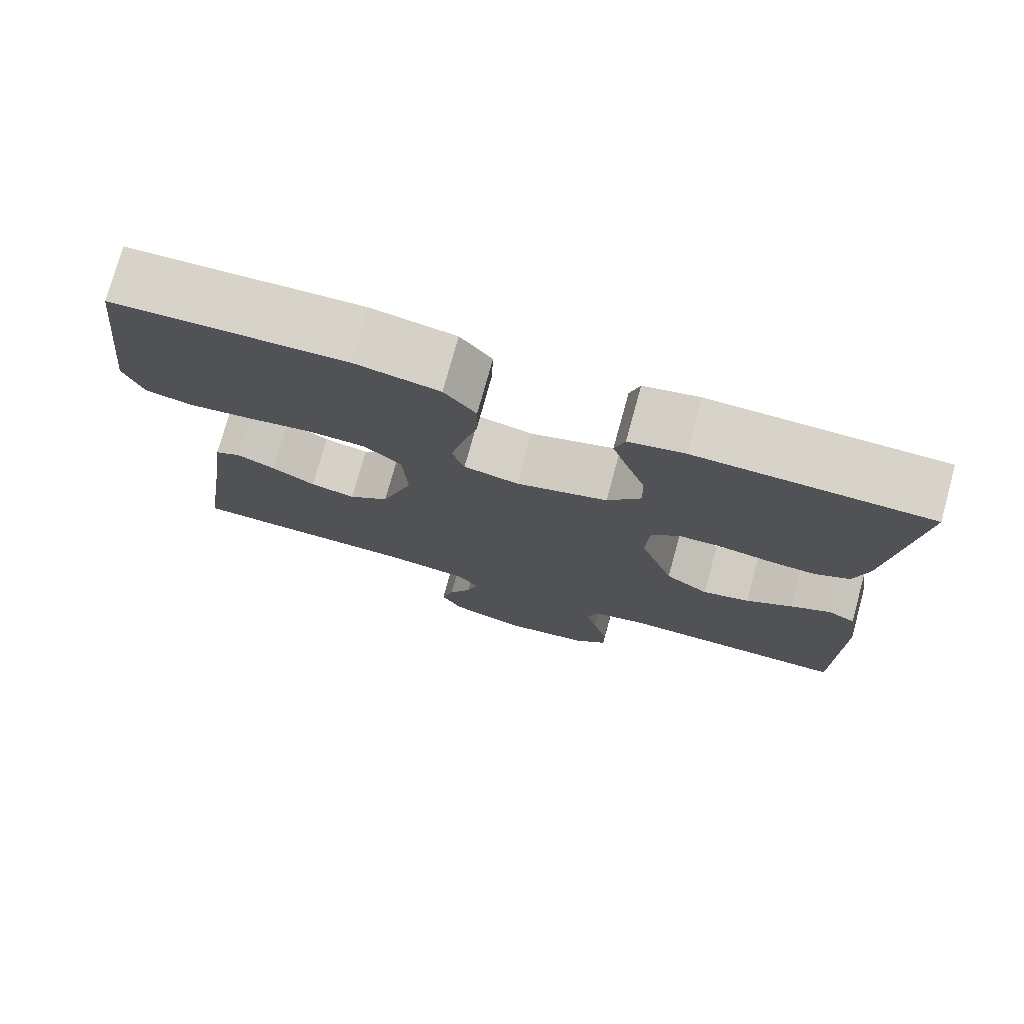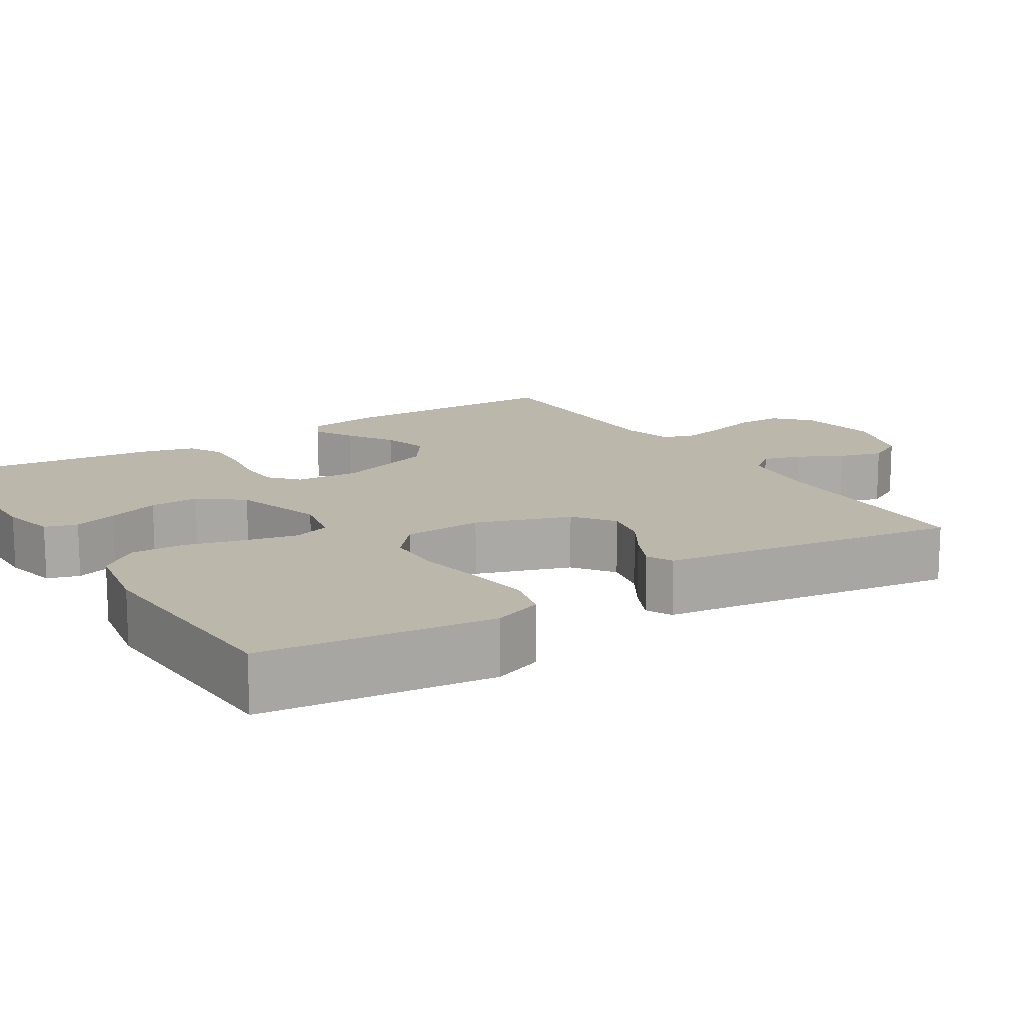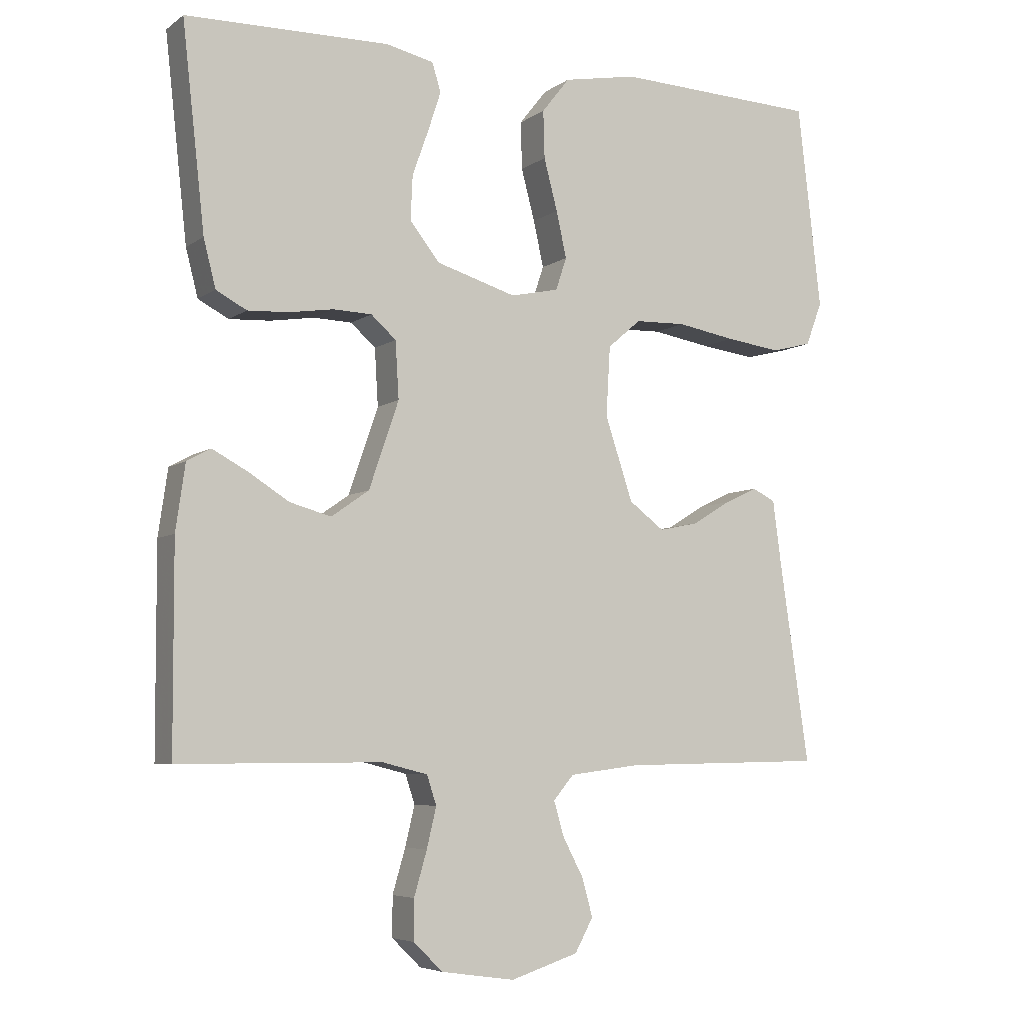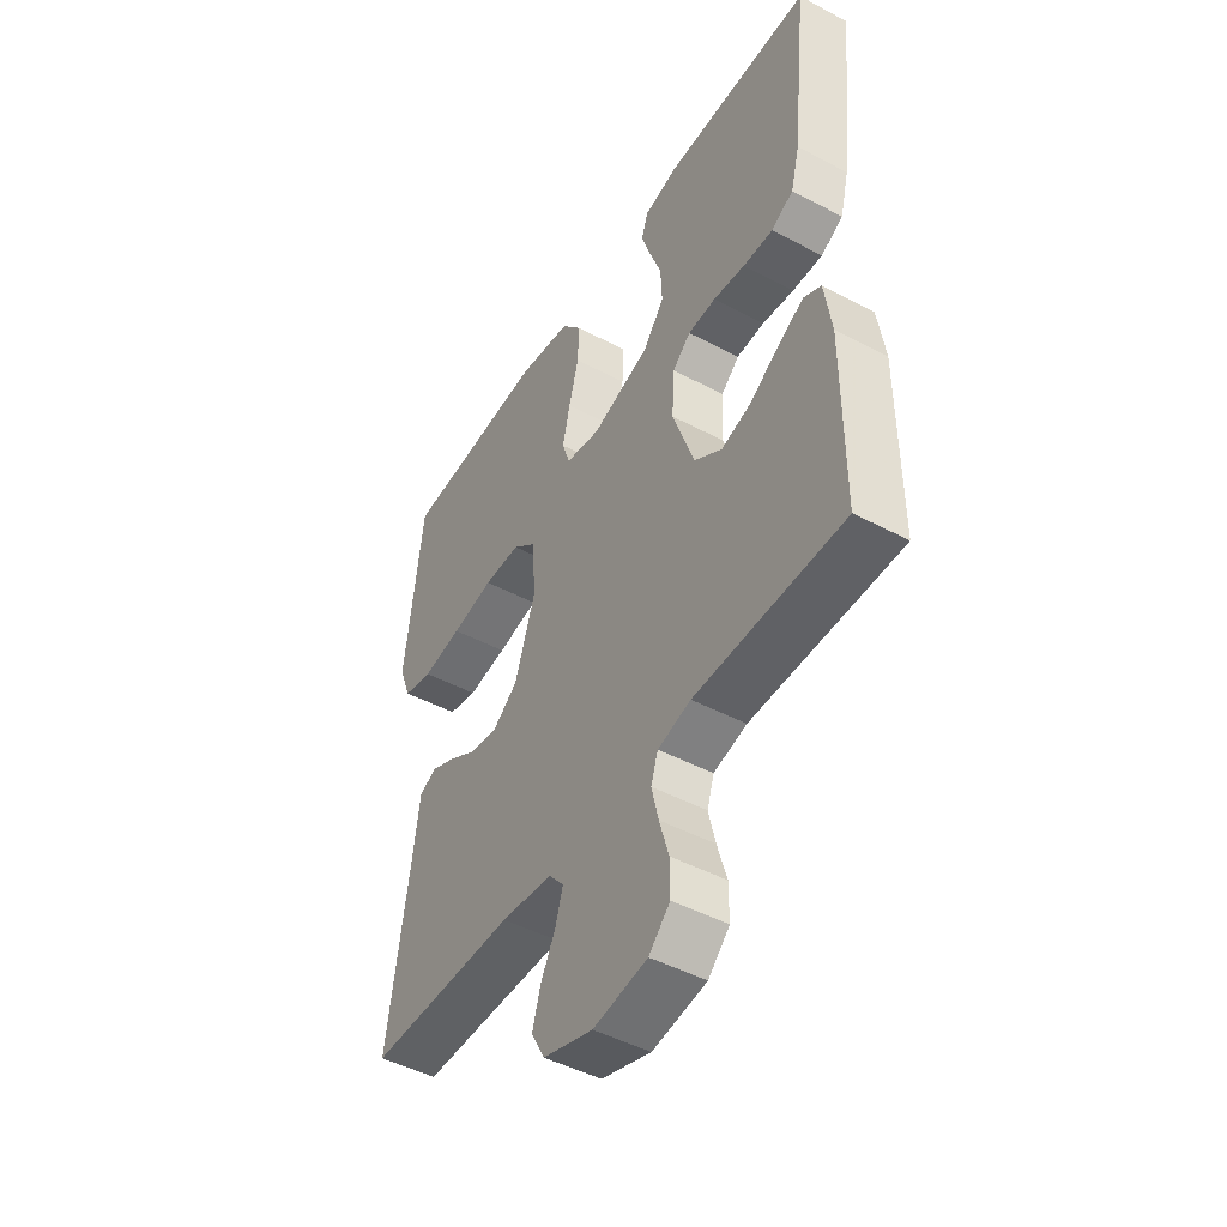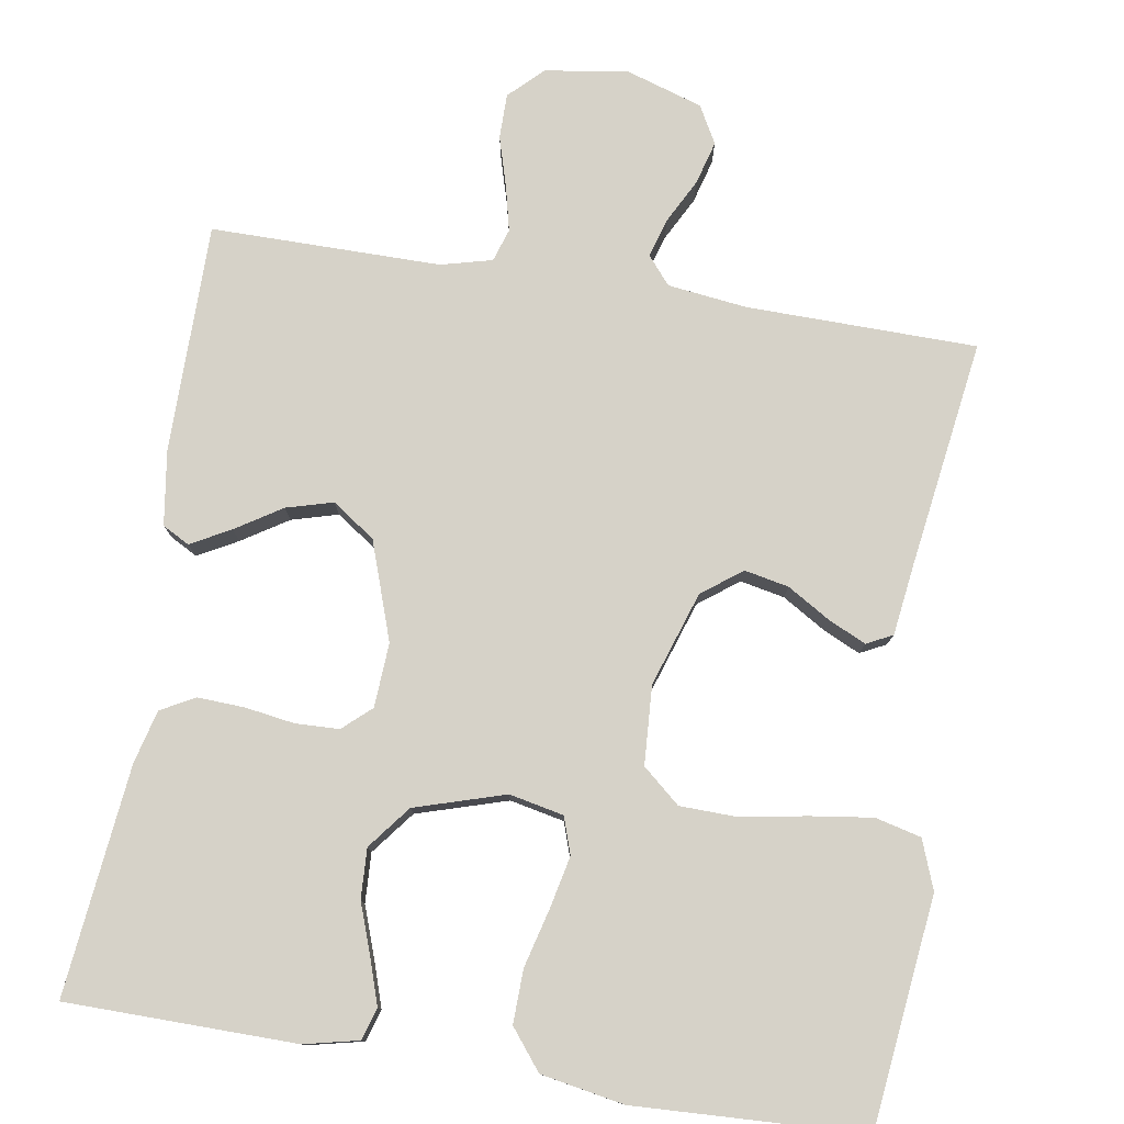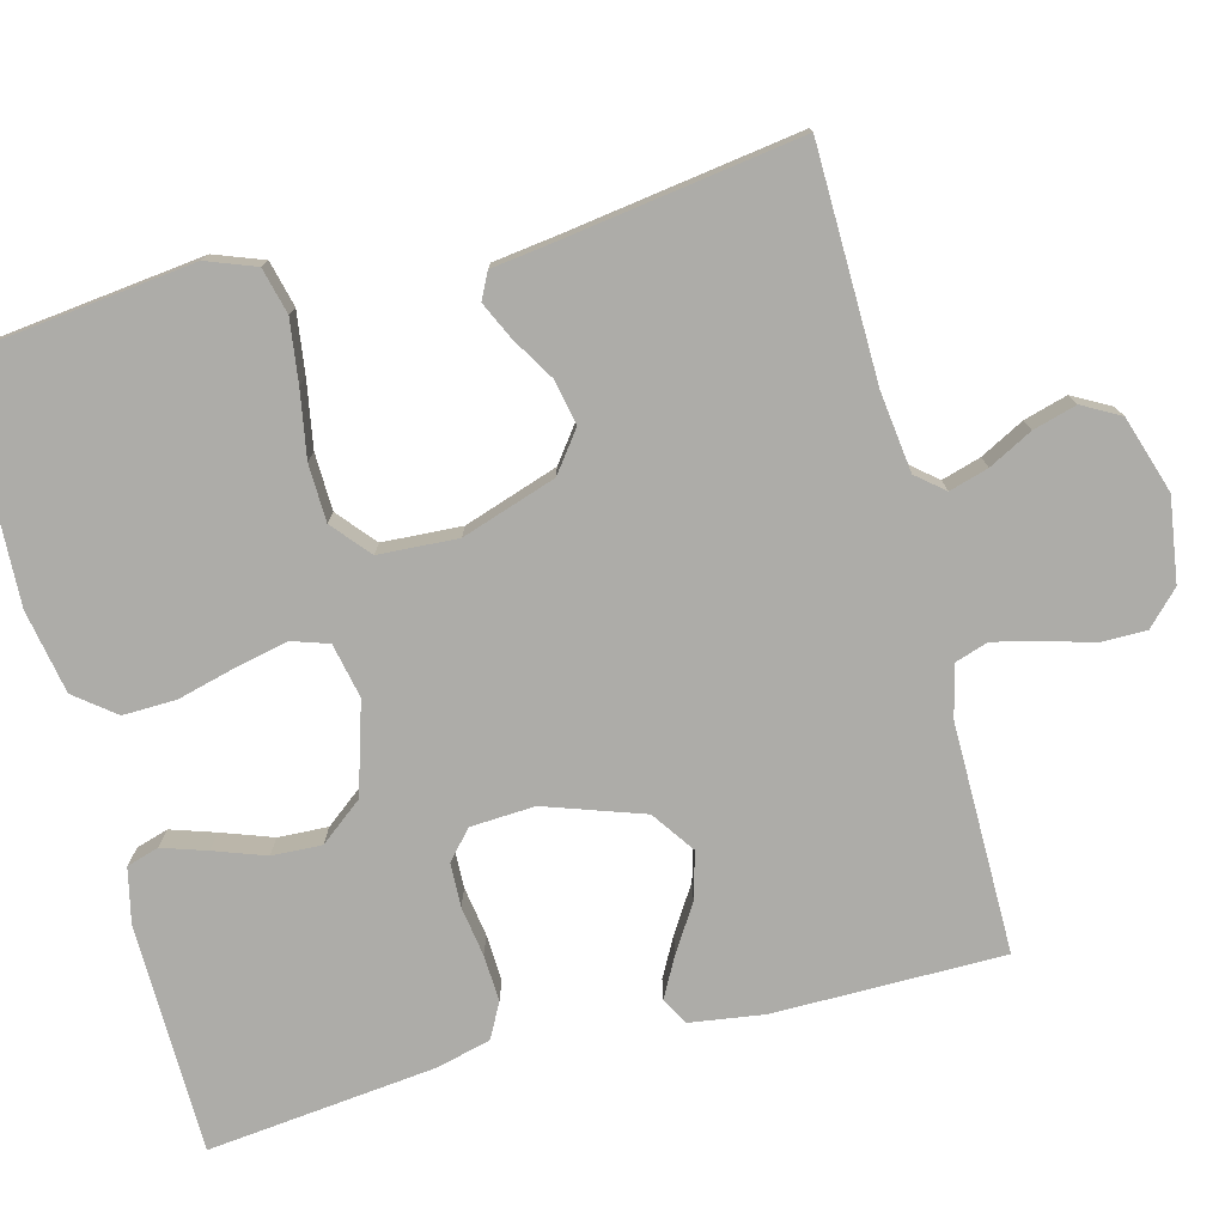
<metadata>
{"format":"obj","ext":"obj","renderer":"f3d","projection":"perspective","resolution":1024,"background":"white","views":[{"elev":76.1,"azim":-164.6,"up":"+Z"},{"elev":14.4,"azim":57.7,"up":"+Y"},{"elev":-5.8,"azim":-27.7,"up":"+Z"},{"elev":-47.4,"azim":-120.8,"up":"+Z"},{"elev":78.3,"azim":9.1,"up":"+Y"},{"elev":-76.6,"azim":104.6,"up":"+Y"}]}
</metadata>
<code>
v 0.5 0.07 -0.5
v 0.2 0.07 -0.505
v 0.096 0.07 -0.518
v 0.066 0.07 -0.554
v 0.081 0.07 -0.605
v 0.111 0.07 -0.662
v 0.127 0.07 -0.719
v 0.1 0.07 -0.768
v 0 0.07 -0.8
v -0.109 0.07 -0.784
v -0.152 0.07 -0.742
v -0.152 0.07 -0.683
v -0.133 0.07 -0.618
v -0.119 0.07 -0.559
v -0.133 0.07 -0.516
v -0.2 0.07 -0.499
v -0.5 0.07 -0.5
v -0.501 0.07 -0.2
v -0.487 0.07 -0.103
v -0.452 0.07 -0.084
v -0.4 0.07 -0.112
v -0.34 0.07 -0.15
v -0.279 0.07 -0.167
v -0.223 0.07 -0.128
v -0.179 0.07 0
v -0.184 0.07 0.084
v -0.221 0.07 0.117
v -0.278 0.07 0.119
v -0.343 0.07 0.109
v -0.404 0.07 0.106
v -0.449 0.07 0.13
v -0.467 0.07 0.2
v -0.5 0.07 0.5
v -0.2 0.07 0.504
v -0.129 0.07 0.488
v -0.116 0.07 0.446
v -0.135 0.07 0.388
v -0.159 0.07 0.321
v -0.162 0.07 0.256
v -0.118 0.07 0.2
v 0 0.07 0.164
v 0.071 0.07 0.179
v 0.087 0.07 0.227
v 0.072 0.07 0.295
v 0.052 0.07 0.371
v 0.05 0.07 0.441
v 0.091 0.07 0.493
v 0.2 0.07 0.513
v 0.5 0.07 0.5
v 0.535 0.07 0.2
v 0.511 0.07 0.136
v 0.451 0.07 0.121
v 0.37 0.07 0.132
v 0.284 0.07 0.147
v 0.209 0.07 0.145
v 0.16 0.07 0.103
v 0.154 0.07 0
v 0.195 0.07 -0.123
v 0.247 0.07 -0.162
v 0.305 0.07 -0.15
v 0.361 0.07 -0.116
v 0.41 0.07 -0.093
v 0.444 0.07 -0.11
v 0.456 0.07 -0.2
v 0.5 0 -0.5
v 0.2 0 -0.505
v 0.096 0 -0.518
v 0.066 0 -0.554
v 0.081 0 -0.605
v 0.111 0 -0.662
v 0.127 0 -0.719
v 0.1 0 -0.768
v 0 0 -0.8
v -0.109 0 -0.784
v -0.152 0 -0.742
v -0.152 0 -0.683
v -0.133 0 -0.618
v -0.119 0 -0.559
v -0.133 0 -0.516
v -0.2 0 -0.499
v -0.5 0 -0.5
v -0.501 0 -0.2
v -0.487 0 -0.103
v -0.452 0 -0.084
v -0.4 0 -0.112
v -0.34 0 -0.15
v -0.279 0 -0.167
v -0.223 0 -0.128
v -0.179 0 0
v -0.184 0 0.084
v -0.221 0 0.117
v -0.278 0 0.119
v -0.343 0 0.109
v -0.404 0 0.106
v -0.449 0 0.13
v -0.467 0 0.2
v -0.5 0 0.5
v -0.2 0 0.504
v -0.129 0 0.488
v -0.116 0 0.446
v -0.135 0 0.388
v -0.159 0 0.321
v -0.162 0 0.256
v -0.118 0 0.2
v 0 0 0.164
v 0.071 0 0.179
v 0.087 0 0.227
v 0.072 0 0.295
v 0.052 0 0.371
v 0.05 0 0.441
v 0.091 0 0.493
v 0.2 0 0.513
v 0.5 0 0.5
v 0.535 0 0.2
v 0.511 0 0.136
v 0.451 0 0.121
v 0.37 0 0.132
v 0.284 0 0.147
v 0.209 0 0.145
v 0.16 0 0.103
v 0.154 0 0
v 0.195 0 -0.123
v 0.247 0 -0.162
v 0.305 0 -0.15
v 0.361 0 -0.116
v 0.41 0 -0.093
v 0.444 0 -0.11
v 0.456 0 -0.2
f 62 63 64
f 61 62 64
f 60 61 64
f 64 1 2
f 60 64 2
f 59 60 2
f 58 59 2 3
f 57 58 3 4
f 56 57 4
f 52 53 54
f 51 52 54
f 50 51 54
f 49 50 54
f 48 49 54
f 47 48 54
f 46 47 54
f 45 46 54
f 44 45 54
f 43 44 54 55
f 42 43 55 56
f 36 37 38
f 35 36 38
f 34 35 38
f 33 34 38
f 32 33 38
f 31 32 38
f 30 31 38
f 29 30 38
f 28 29 38
f 27 28 38 39
f 26 27 39 40
f 20 21 22
f 19 20 22
f 18 19 22
f 17 18 22
f 16 17 22
f 15 16 22 23
f 11 12 13
f 10 11 13
f 9 10 13
f 8 9 13
f 7 8 13
f 6 7 13
f 5 6 13
f 4 5 13 14
f 4 14 15
f 56 4 15
f 42 56 15
f 41 42 15
f 15 23 24
f 15 24 25
f 26 40 41
f 25 26 41
f 15 25 41
f 128 127 126
f 128 126 125
f 128 125 124
f 66 65 128
f 66 128 124
f 66 124 123
f 67 66 123 122
f 68 67 122 121
f 68 121 120
f 118 117 116
f 118 116 115
f 118 115 114
f 118 114 113
f 118 113 112
f 118 112 111
f 118 111 110
f 118 110 109
f 118 109 108
f 119 118 108 107
f 120 119 107 106
f 102 101 100
f 102 100 99
f 102 99 98
f 102 98 97
f 102 97 96
f 102 96 95
f 102 95 94
f 102 94 93
f 102 93 92
f 103 102 92 91
f 104 103 91 90
f 86 85 84
f 86 84 83
f 86 83 82
f 86 82 81
f 86 81 80
f 87 86 80 79
f 77 76 75
f 77 75 74
f 77 74 73
f 77 73 72
f 77 72 71
f 77 71 70
f 77 70 69
f 78 77 69 68
f 79 78 68
f 79 68 120
f 79 120 106
f 79 106 105
f 88 87 79
f 89 88 79
f 105 104 90
f 105 90 89
f 105 89 79
f 1 65 66 2
f 2 66 67 3
f 3 67 68 4
f 4 68 69 5
f 5 69 70 6
f 6 70 71 7
f 7 71 72 8
f 8 72 73 9
f 9 73 74 10
f 10 74 75 11
f 11 75 76 12
f 12 76 77 13
f 13 77 78 14
f 14 78 79 15
f 15 79 80 16
f 16 80 81 17
f 17 81 82 18
f 18 82 83 19
f 19 83 84 20
f 20 84 85 21
f 21 85 86 22
f 22 86 87 23
f 23 87 88 24
f 24 88 89 25
f 25 89 90 26
f 26 90 91 27
f 27 91 92 28
f 28 92 93 29
f 29 93 94 30
f 30 94 95 31
f 31 95 96 32
f 32 96 97 33
f 33 97 98 34
f 34 98 99 35
f 35 99 100 36
f 36 100 101 37
f 37 101 102 38
f 38 102 103 39
f 39 103 104 40
f 40 104 105 41
f 41 105 106 42
f 42 106 107 43
f 43 107 108 44
f 44 108 109 45
f 45 109 110 46
f 46 110 111 47
f 47 111 112 48
f 48 112 113 49
f 49 113 114 50
f 50 114 115 51
f 51 115 116 52
f 52 116 117 53
f 53 117 118 54
f 54 118 119 55
f 55 119 120 56
f 56 120 121 57
f 57 121 122 58
f 58 122 123 59
f 59 123 124 60
f 60 124 125 61
f 61 125 126 62
f 62 126 127 63
f 63 127 128 64
f 64 128 65 1

</code>
